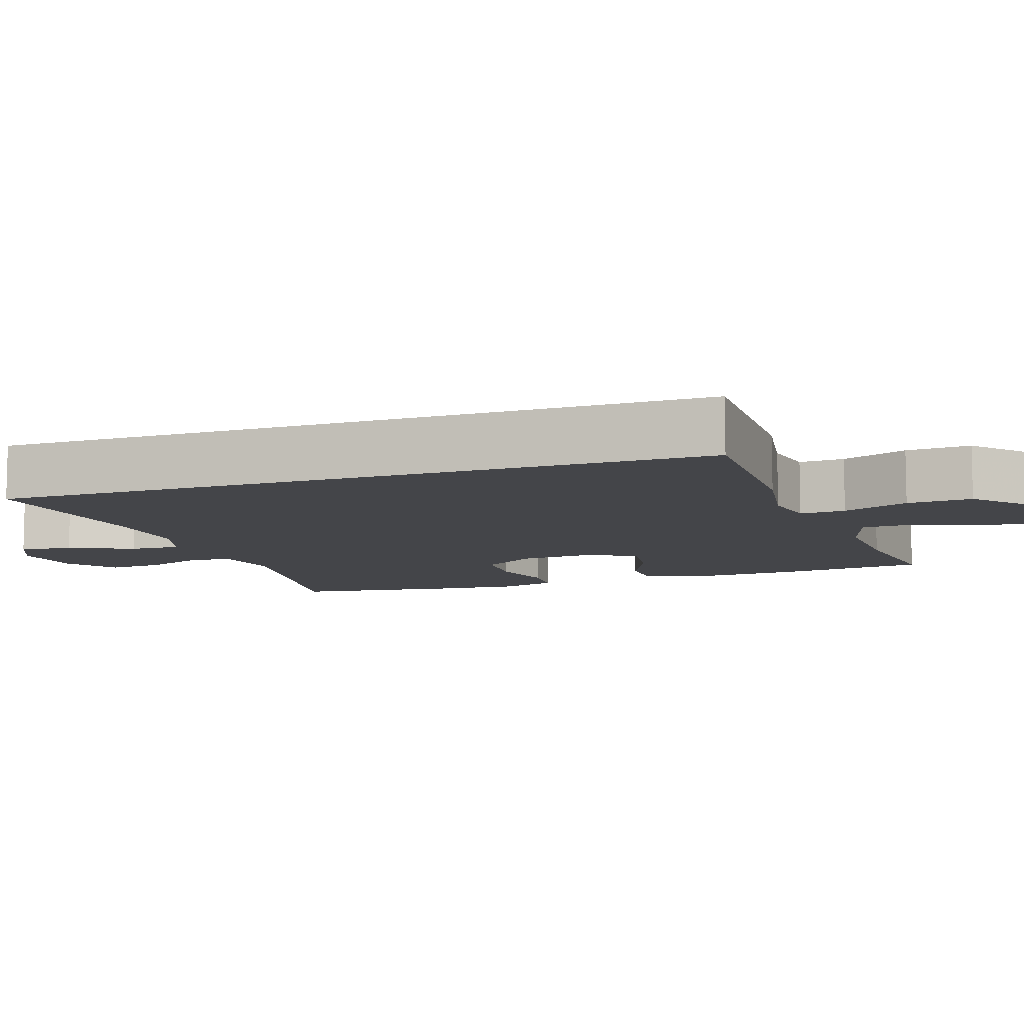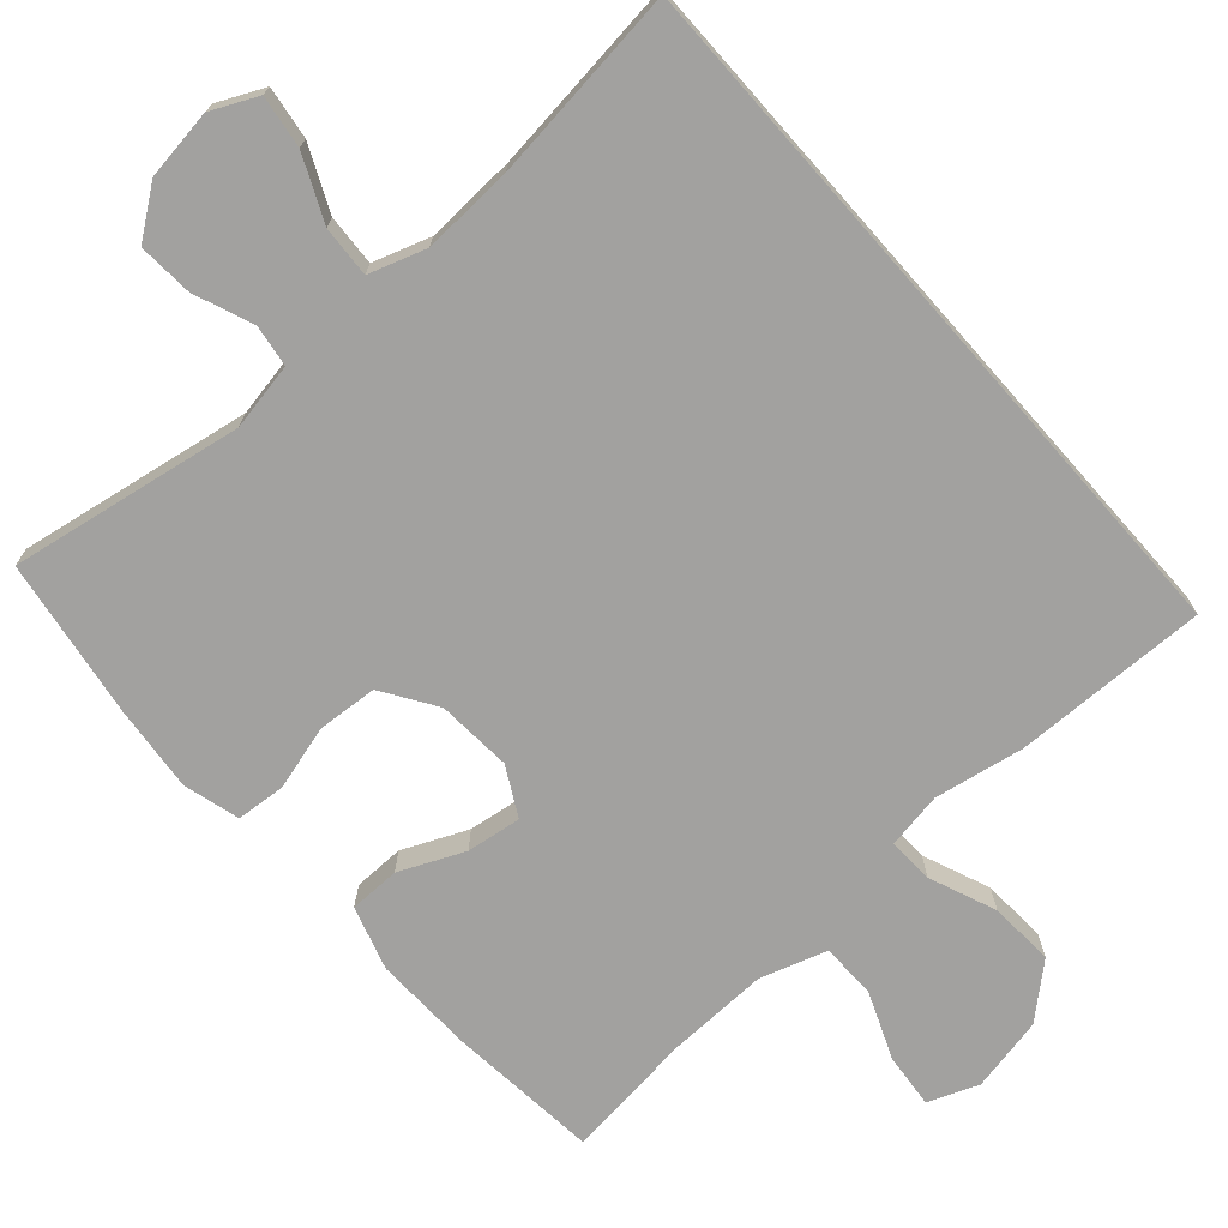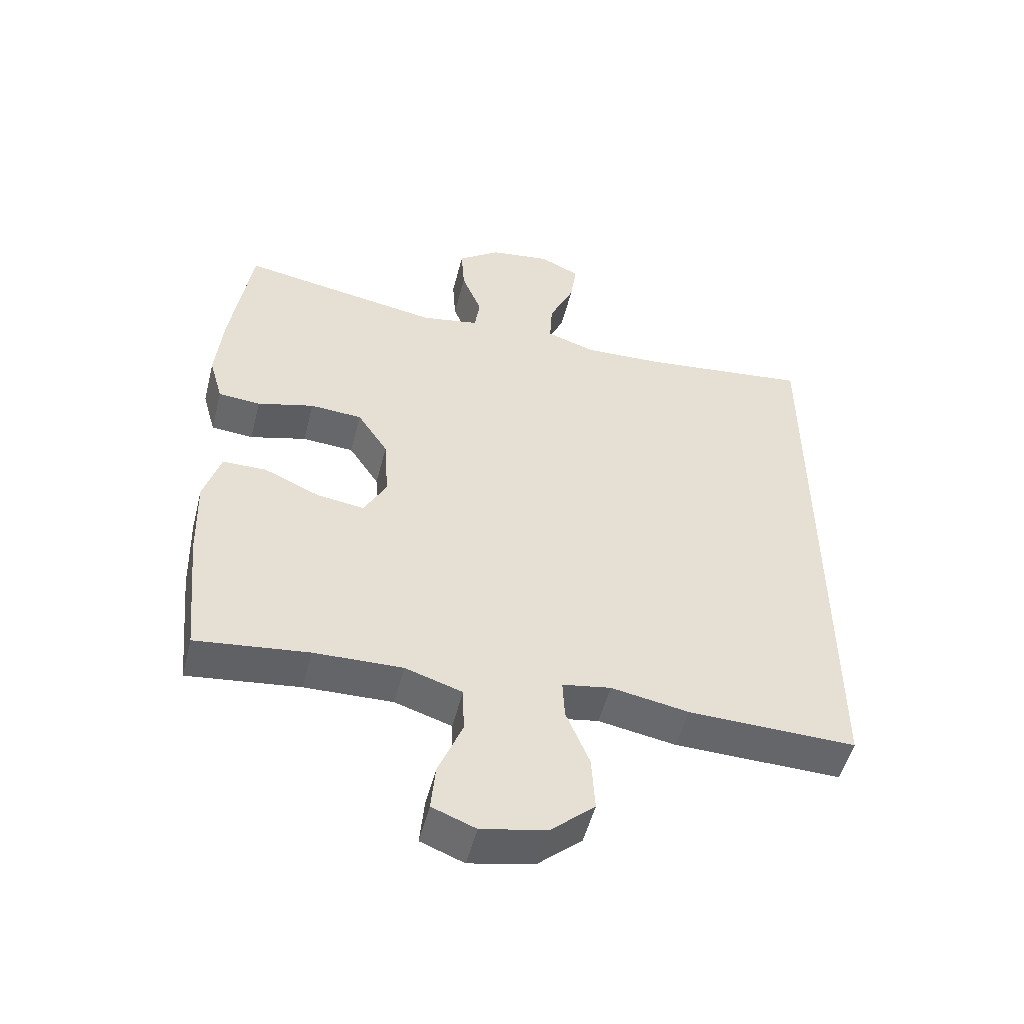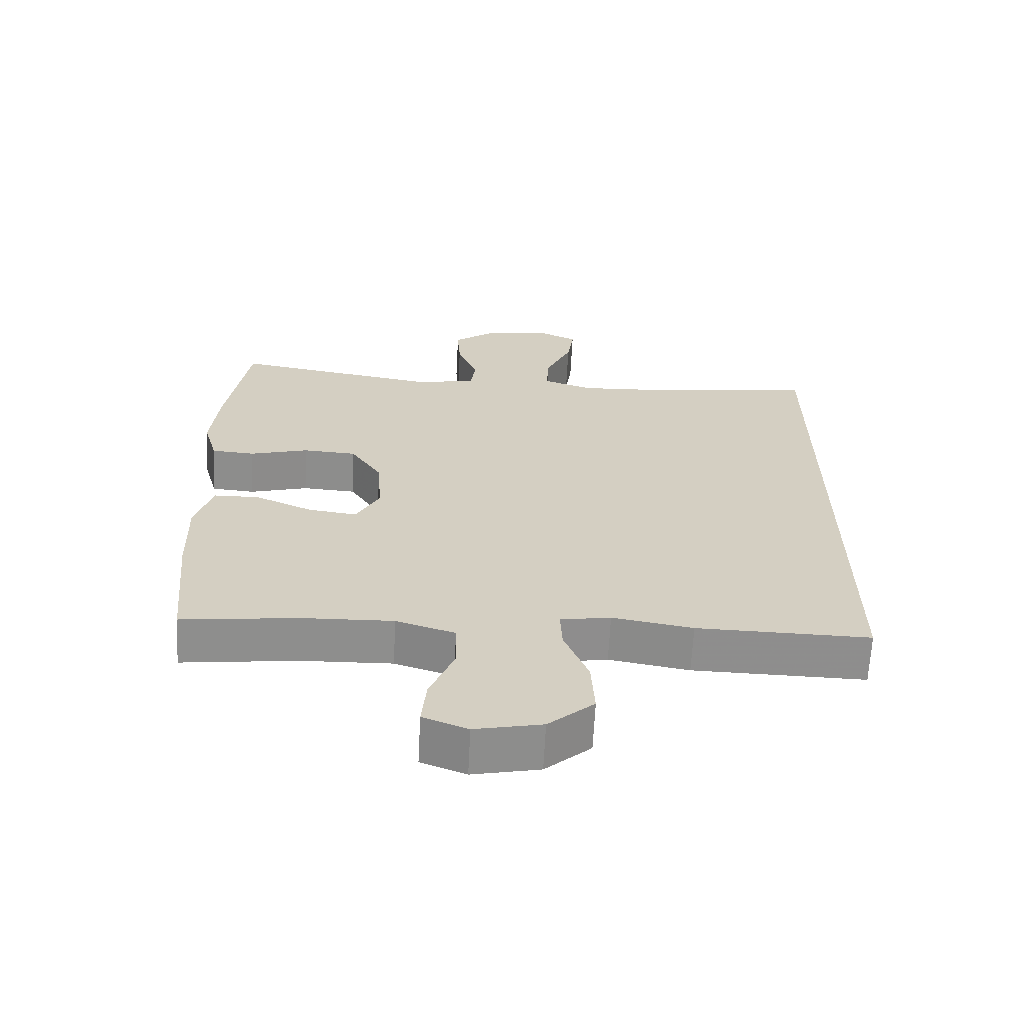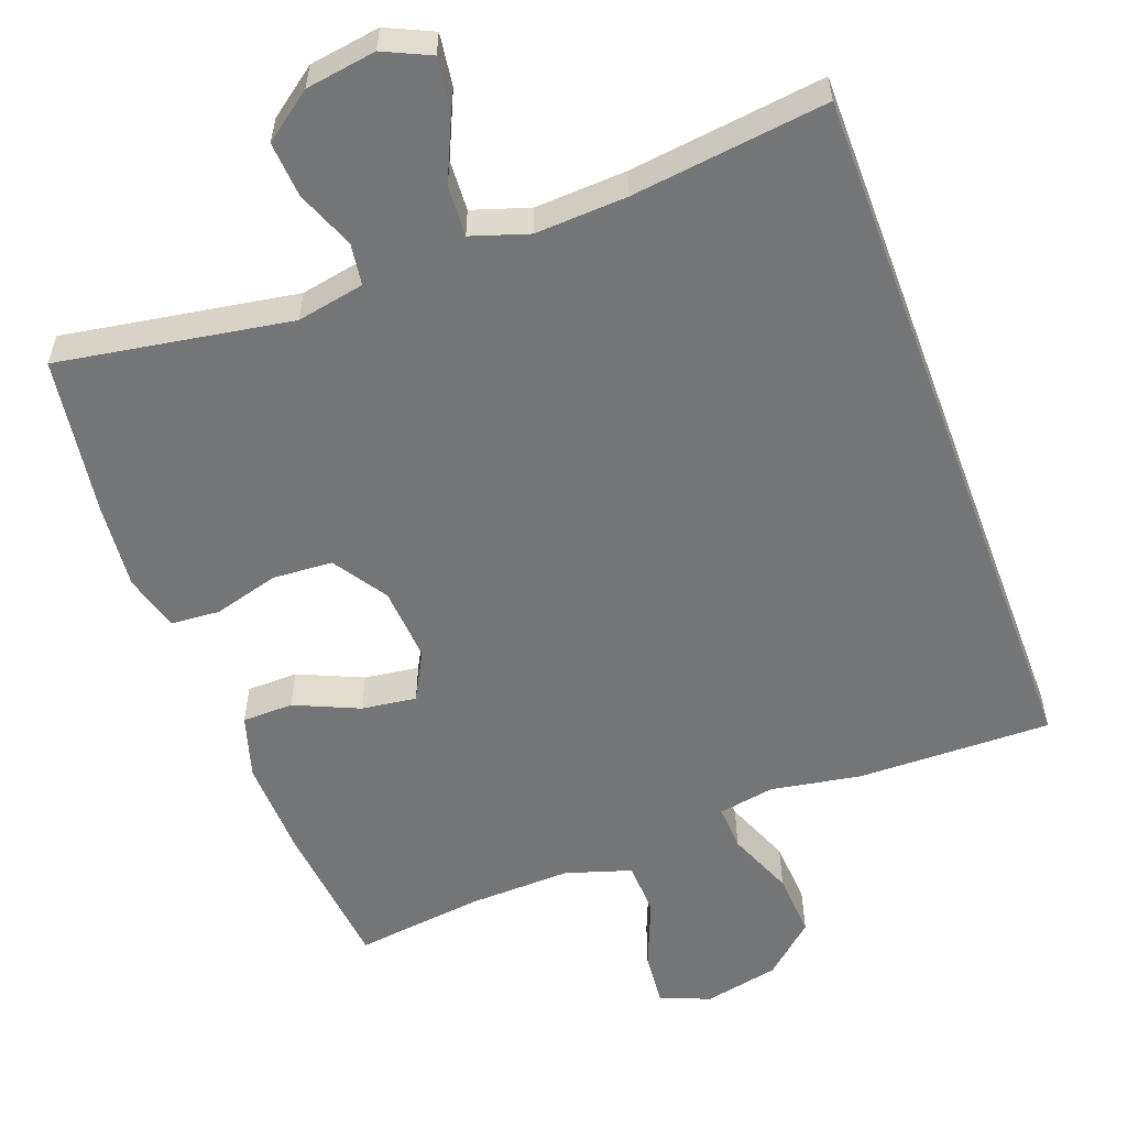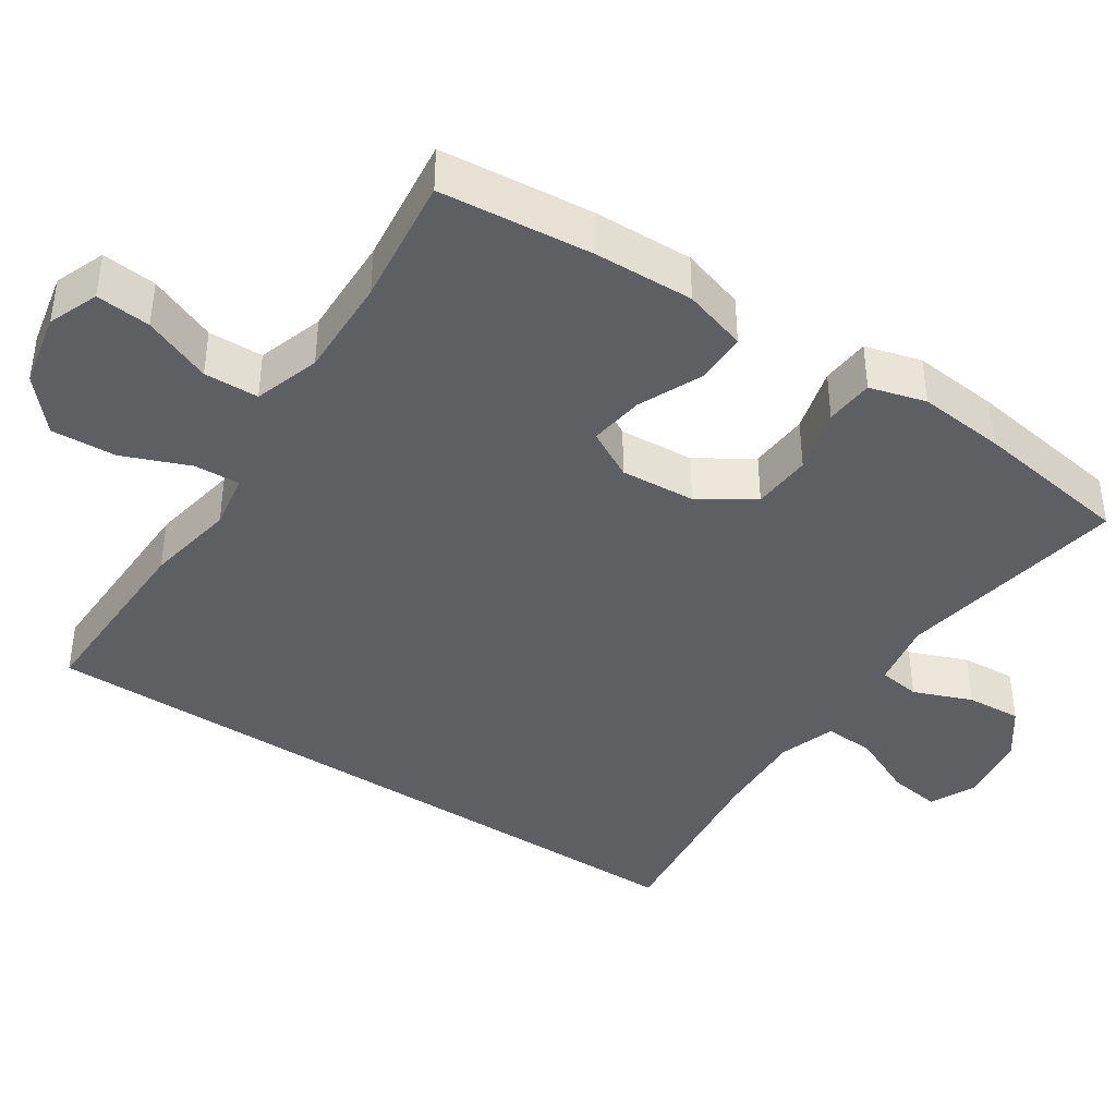
<metadata>
{"format":"obj","ext":"obj","renderer":"f3d","projection":"perspective","resolution":1024,"background":"white","views":[{"elev":-9.1,"azim":109.2,"up":"+Y"},{"elev":-72.2,"azim":41.4,"up":"+Y"},{"elev":-51.7,"azim":-14.2,"up":"+Z"},{"elev":-64.8,"azim":-2.9,"up":"+Z"},{"elev":-56.5,"azim":20.5,"up":"+Y"},{"elev":-40.7,"azim":-123.7,"up":"+Y"}]}
</metadata>
<code>
v -0.5 0.07 -0.5
v -0.52 0.07 -0.297
v -0.524 0.07 -0.164
v -0.498 0.07 -0.079
v -0.43 0.07 -0.078
v -0.344 0.07 -0.116
v -0.271 0.07 -0.126
v -0.236 0.07 -0.061
v -0.243 0.07 0.039
v -0.29 0.07 0.111
v -0.37 0.07 0.116
v -0.457 0.07 0.092
v -0.522 0.07 0.097
v -0.543 0.07 0.172
v -0.532 0.07 0.287
v -0.5 0.07 0.5
v -0.189 0.07 0.448
v -0.099 0.07 0.465
v -0.091 0.07 0.521
v -0.122 0.07 0.599
v -0.127 0.07 0.673
v -0.062 0.07 0.721
v 0.032 0.07 0.735
v 0.094 0.07 0.706
v 0.084 0.07 0.636
v 0.045 0.07 0.55
v 0.041 0.07 0.482
v 0.117 0.07 0.457
v 0.239 0.07 0.463
v 0.5 0.07 0.495
v 0.5 0.07 -0.461
v 0.241 0.07 -0.456
v 0.121 0.07 -0.435
v 0.046 0.07 -0.448
v 0.049 0.07 -0.509
v 0.085 0.07 -0.598
v 0.09 0.07 -0.685
v 0.022 0.07 -0.745
v -0.078 0.07 -0.766
v -0.145 0.07 -0.74
v -0.138 0.07 -0.667
v -0.101 0.07 -0.576
v -0.103 0.07 -0.503
v -0.191 0.07 -0.475
v -0.327 0.07 -0.479
v -0.5 0 -0.5
v -0.52 0 -0.297
v -0.524 0 -0.164
v -0.498 0 -0.079
v -0.43 0 -0.078
v -0.344 0 -0.116
v -0.271 0 -0.126
v -0.236 0 -0.061
v -0.243 0 0.039
v -0.29 0 0.111
v -0.37 0 0.116
v -0.457 0 0.092
v -0.522 0 0.097
v -0.543 0 0.172
v -0.532 0 0.287
v -0.5 0 0.5
v -0.189 0 0.448
v -0.099 0 0.465
v -0.091 0 0.521
v -0.122 0 0.599
v -0.127 0 0.673
v -0.062 0 0.721
v 0.032 0 0.735
v 0.094 0 0.706
v 0.084 0 0.636
v 0.045 0 0.55
v 0.041 0 0.482
v 0.117 0 0.457
v 0.239 0 0.463
v 0.5 0 0.495
v 0.5 0 -0.461
v 0.241 0 -0.456
v 0.121 0 -0.435
v 0.046 0 -0.448
v 0.049 0 -0.509
v 0.085 0 -0.598
v 0.09 0 -0.685
v 0.022 0 -0.745
v -0.078 0 -0.766
v -0.145 0 -0.74
v -0.138 0 -0.667
v -0.101 0 -0.576
v -0.103 0 -0.503
v -0.191 0 -0.475
v -0.327 0 -0.479
f 40 41 42
f 39 40 42
f 38 39 42
f 37 38 42
f 36 37 42
f 35 36 42
f 34 35 42 43
f 31 32 33
f 30 31 33
f 29 30 33
f 28 29 33 34
f 34 43 44
f 28 34 44
f 27 28 44
f 24 25 26
f 23 24 26
f 22 23 26
f 21 22 26
f 20 21 26
f 19 20 26
f 26 27 44
f 19 26 44
f 18 19 44
f 15 16 17
f 14 15 17
f 13 14 17
f 12 13 17
f 11 12 17
f 10 11 17 18
f 4 5 6
f 3 4 6
f 2 3 6
f 1 2 6
f 45 1 6
f 45 6 7
f 44 45 7 8
f 18 44 8 9
f 9 10 18
f 87 86 85
f 87 85 84
f 87 84 83
f 87 83 82
f 87 82 81
f 87 81 80
f 88 87 80 79
f 78 77 76
f 78 76 75
f 78 75 74
f 79 78 74 73
f 89 88 79
f 89 79 73
f 89 73 72
f 71 70 69
f 71 69 68
f 71 68 67
f 71 67 66
f 71 66 65
f 71 65 64
f 89 72 71
f 89 71 64
f 89 64 63
f 62 61 60
f 62 60 59
f 62 59 58
f 62 58 57
f 62 57 56
f 63 62 56 55
f 51 50 49
f 51 49 48
f 51 48 47
f 51 47 46
f 51 46 90
f 52 51 90
f 53 52 90 89
f 54 53 89 63
f 63 55 54
f 1 46 47 2
f 2 47 48 3
f 3 48 49 4
f 4 49 50 5
f 5 50 51 6
f 6 51 52 7
f 7 52 53 8
f 8 53 54 9
f 9 54 55 10
f 10 55 56 11
f 11 56 57 12
f 12 57 58 13
f 13 58 59 14
f 14 59 60 15
f 15 60 61 16
f 16 61 62 17
f 17 62 63 18
f 18 63 64 19
f 19 64 65 20
f 20 65 66 21
f 21 66 67 22
f 22 67 68 23
f 23 68 69 24
f 24 69 70 25
f 25 70 71 26
f 26 71 72 27
f 27 72 73 28
f 28 73 74 29
f 29 74 75 30
f 30 75 76 31
f 31 76 77 32
f 32 77 78 33
f 33 78 79 34
f 34 79 80 35
f 35 80 81 36
f 36 81 82 37
f 37 82 83 38
f 38 83 84 39
f 39 84 85 40
f 40 85 86 41
f 41 86 87 42
f 42 87 88 43
f 43 88 89 44
f 44 89 90 45
f 45 90 46 1

</code>
